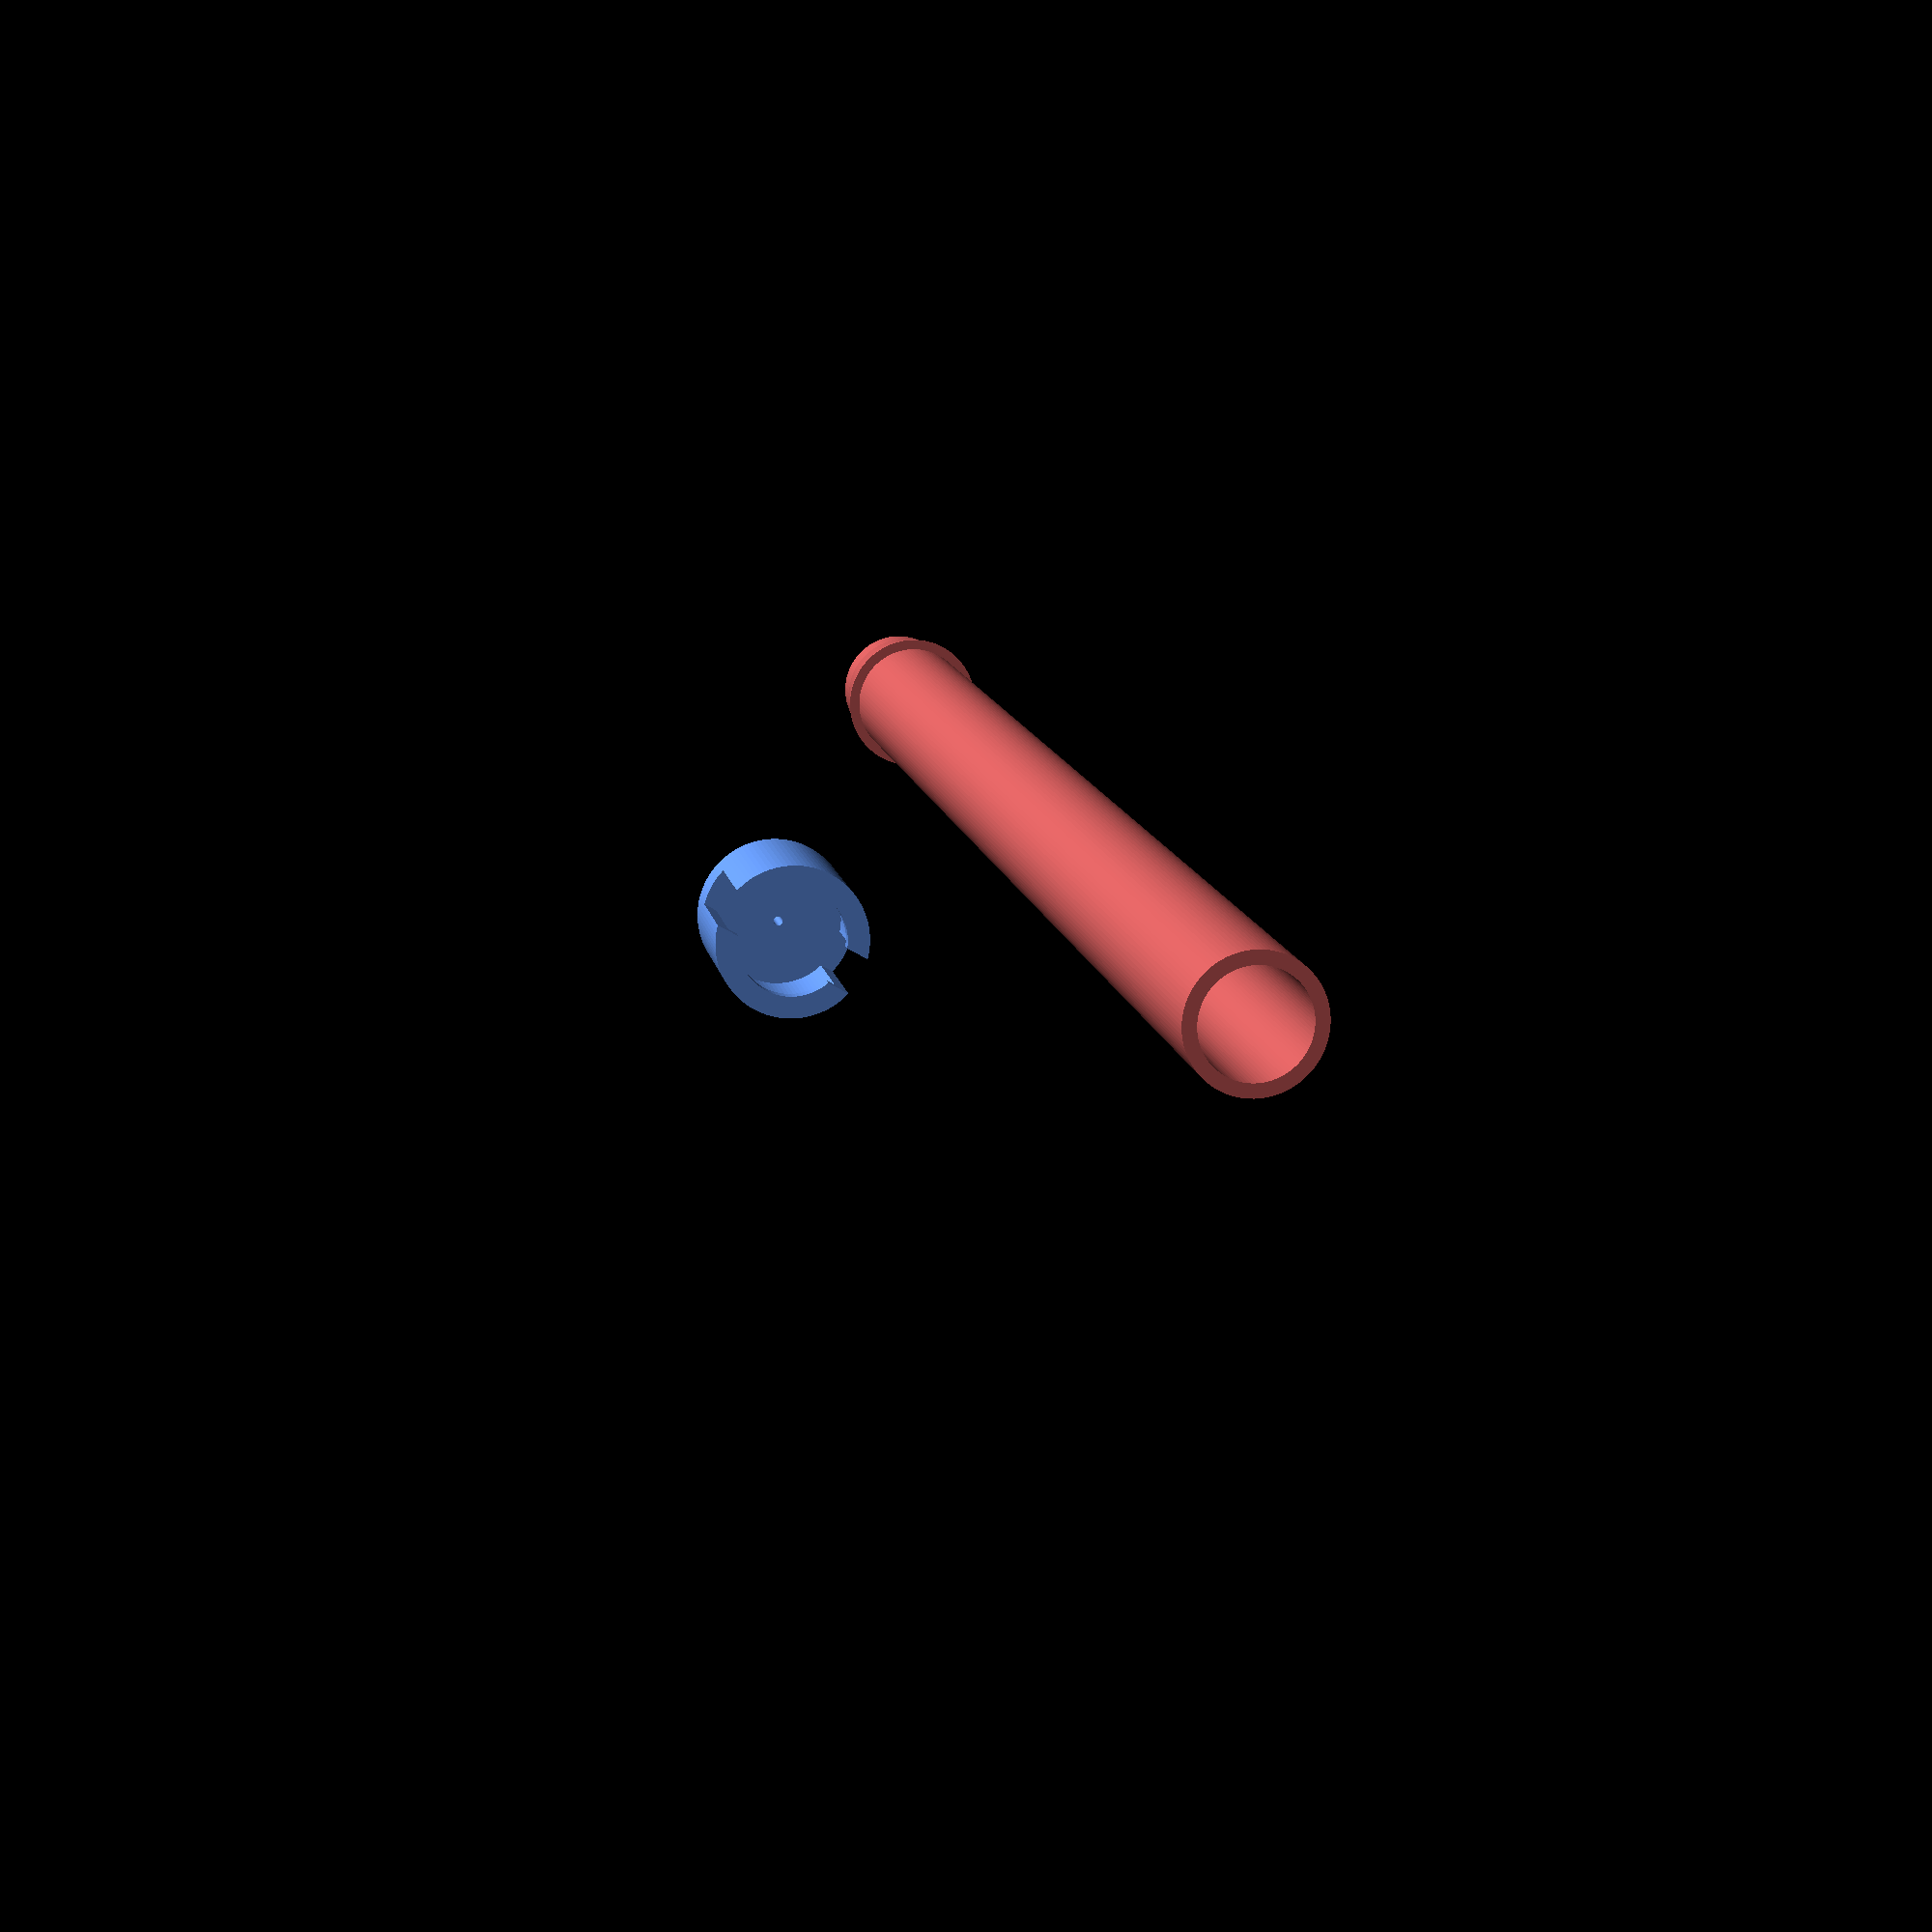
<openscad>
$fa = 1;
$fs = 0.4;
$fn=100;

color("cornflowerblue"){
difference(){
    cylinder(h=11.2,r=5.9);
    translate([0,0,3]) cylinder(h=11,r=4.9);
    translate([-1.5,-7.5,3]) cube([3,15,12]);
    translate([0,0,-1]) cylinder(h=5,r=0.35);
    }
difference(){
    translate([0,0,10.2]) cylinder(h=1,r=5.9);
    translate([0,0,3]) cylinder(h=11,r=4.2);
    translate([-1.5,-7.5,3]) cube([3,15,12]);
    }
}
        
translate([20,0,0])
color("indianred"){
difference(){
    union(){
        hull(){
            translate([0,0,2]) cylinder(h=0.1,r=4.1);
            translate([0,0,7]) cylinder(h=0.1,r=4.8);
            }
        cylinder(h=120,r=4.1);
        }
    translate([0,0,5]) cylinder(h=119,r=3.25);
    }
}
</openscad>
<views>
elev=168.0 azim=119.6 roll=190.0 proj=p view=solid
</views>
